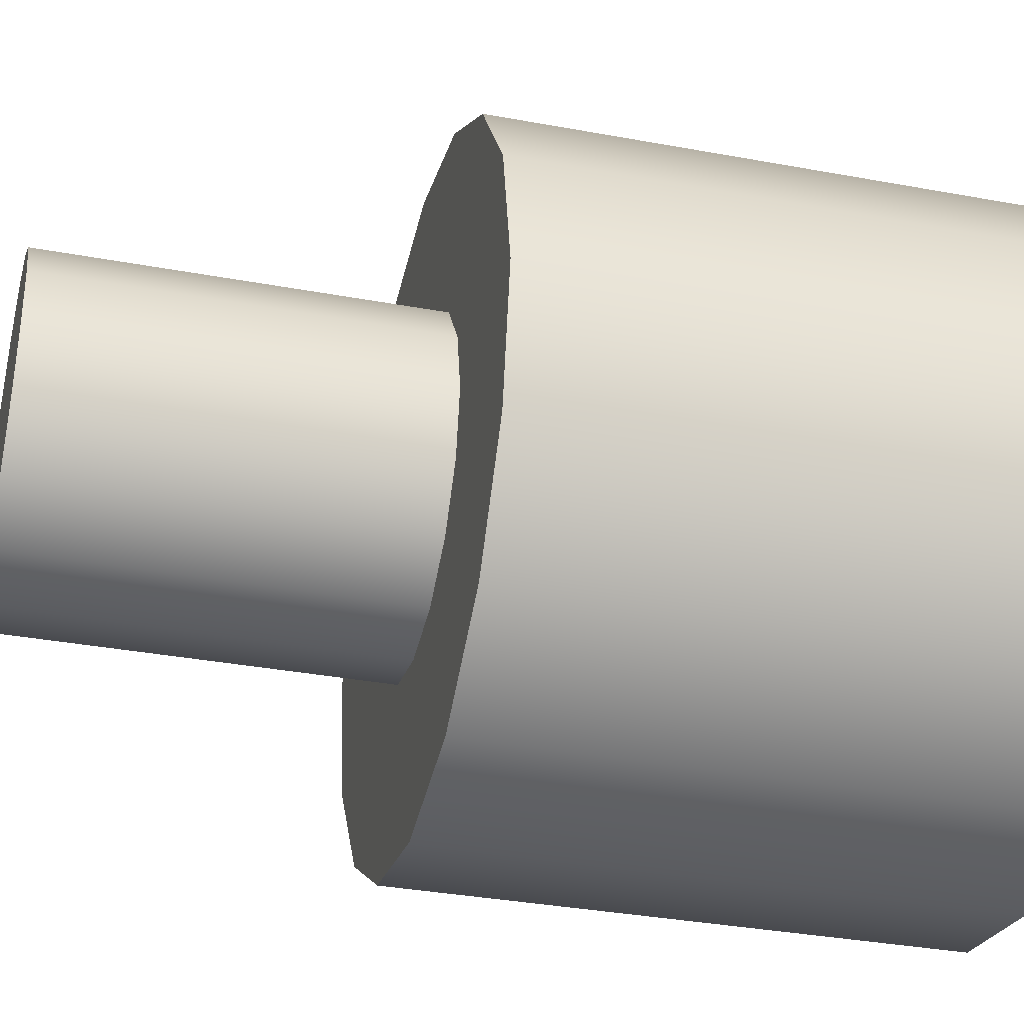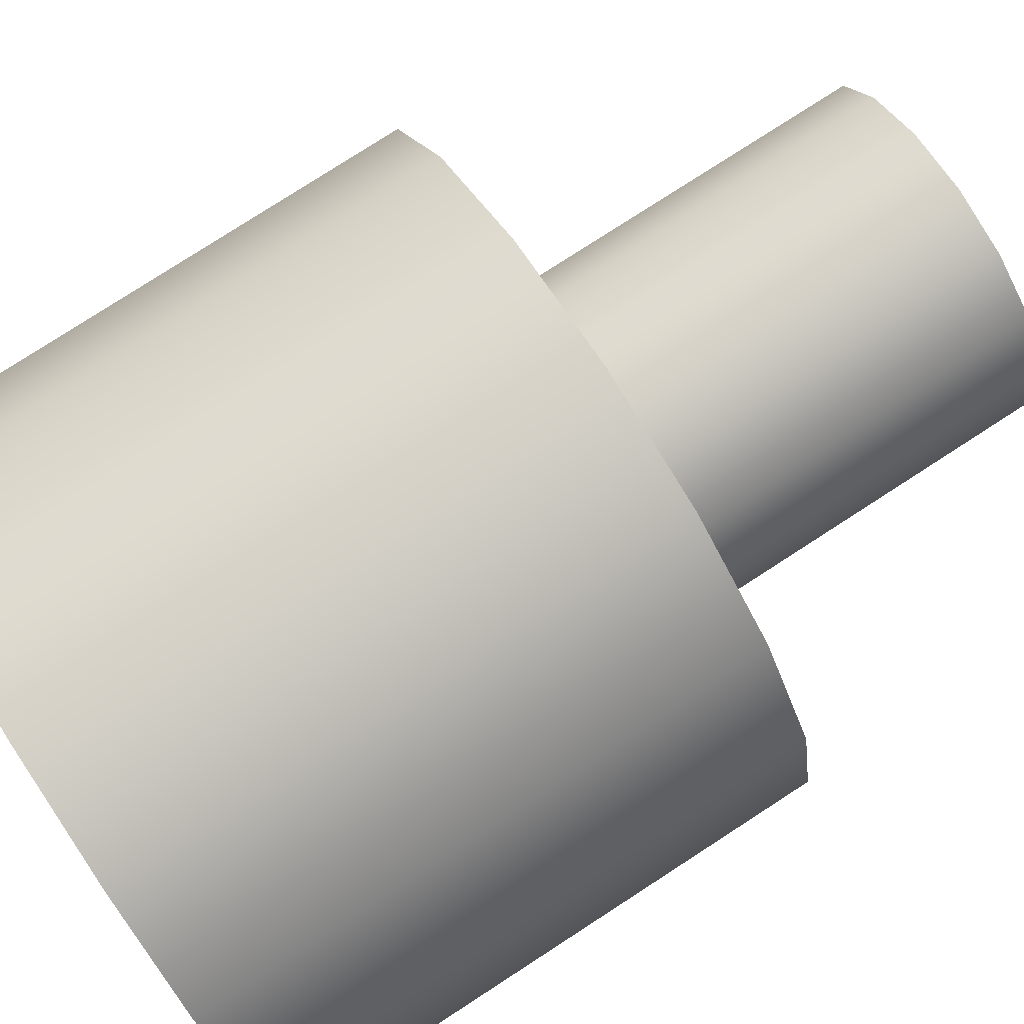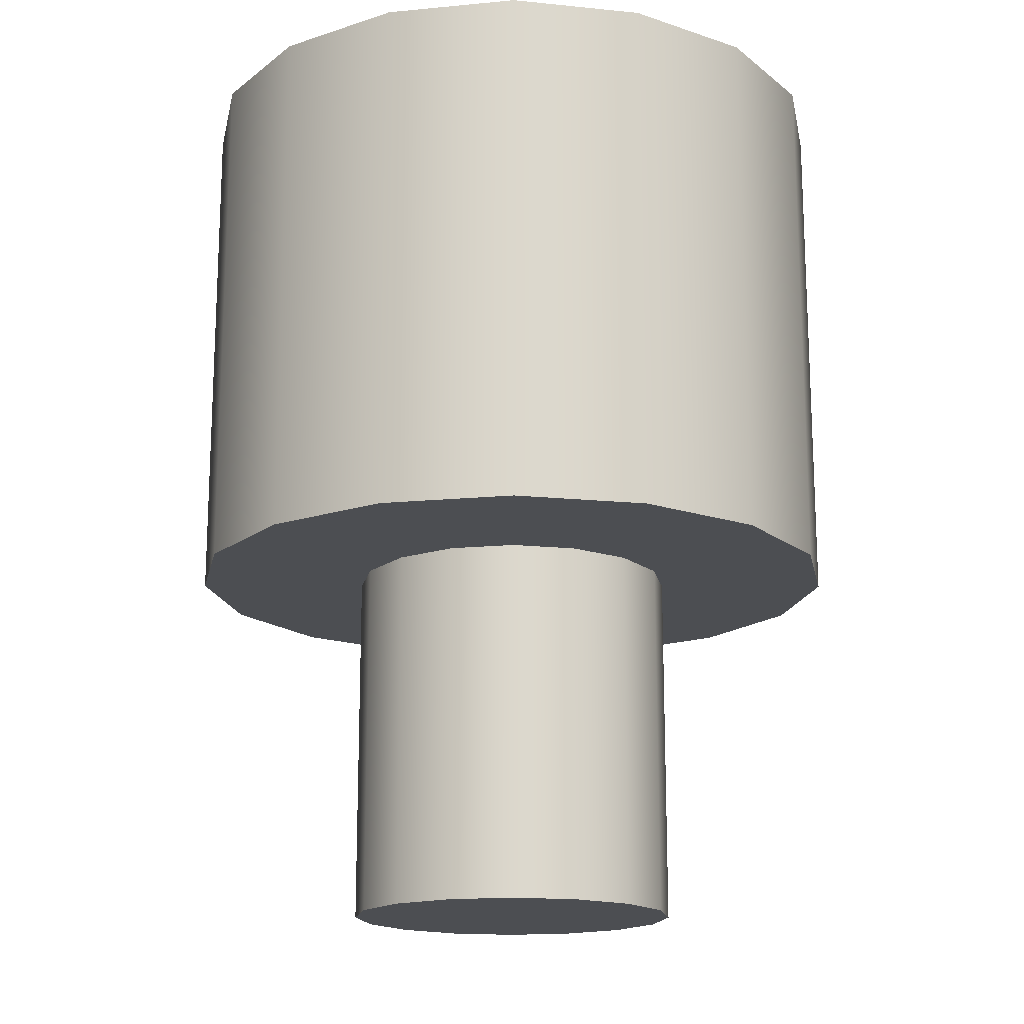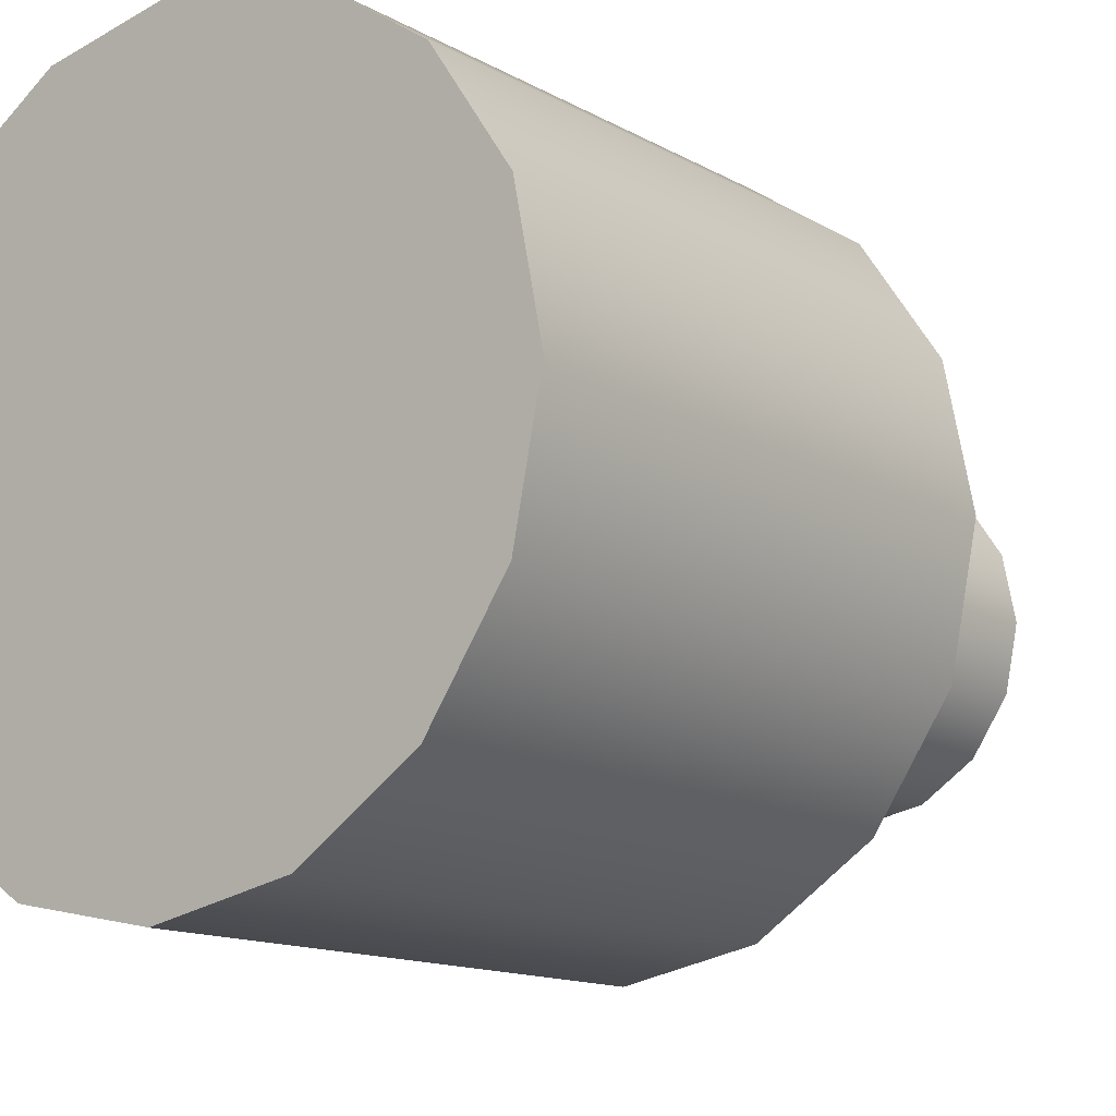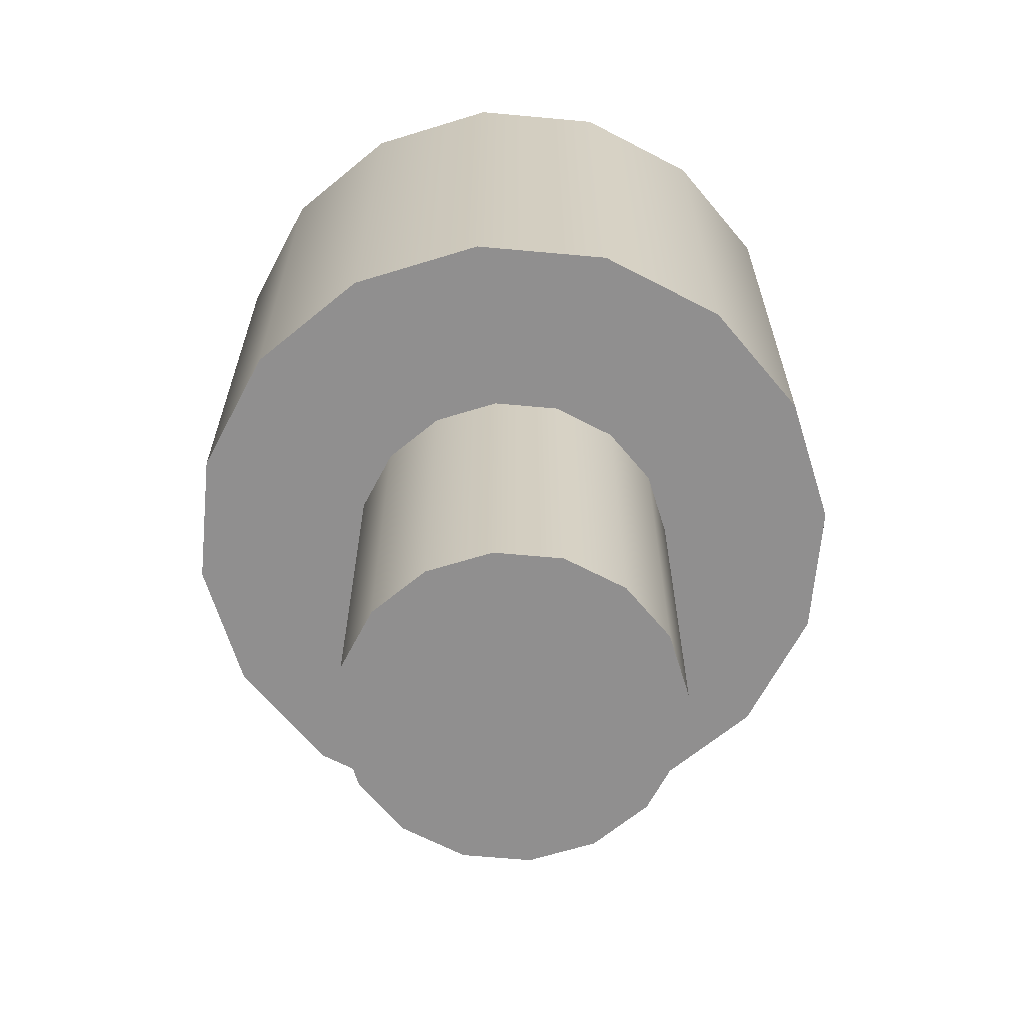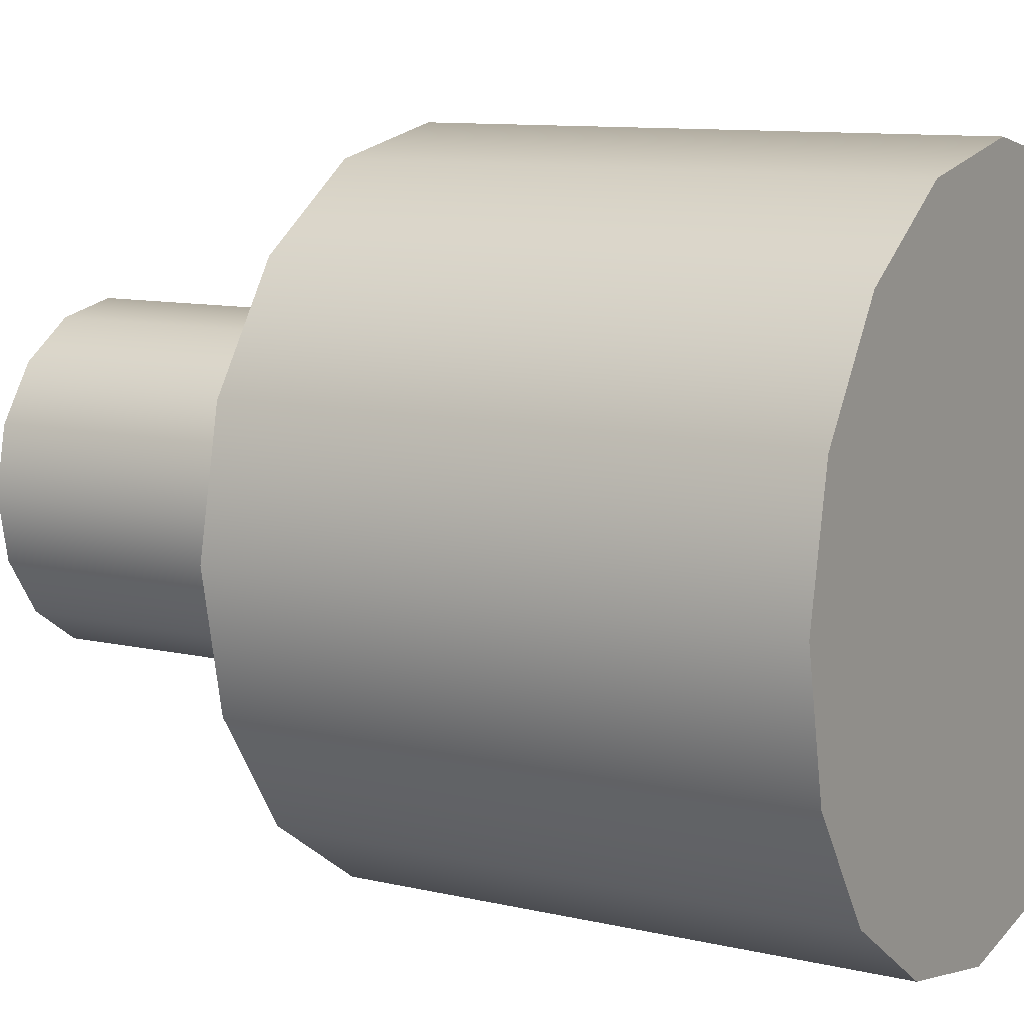
<metadata>
{"format":"obj","ext":"obj","renderer":"f3d","projection":"perspective","resolution":1024,"background":"white","views":[{"elev":-34.6,"azim":76.0,"up":"+Z"},{"elev":78.7,"azim":-122.9,"up":"+Z"},{"elev":-16.8,"azim":-45.3,"up":"+Y"},{"elev":-13.2,"azim":-142.0,"up":"+Z"},{"elev":-65.4,"azim":73.5,"up":"+Y"},{"elev":10.0,"azim":121.1,"up":"+Z"}]}
</metadata>
<code>
g default
v 0.09388 0.362 -0.03889
v 0.07186 0.362 -0.07186
v 0.03889 0.362 -0.09388
v 0 0.362 -0.1016
v -0.03889 0.362 -0.09388
v -0.07186 0.362 -0.07186
v -0.09388 0.362 -0.03889
v -0.1016 0.362 0
v -0.09388 0.362 0.03889
v -0.07186 0.362 0.07186
v -0.03889 0.362 0.09388
v 0 0.362 0.1016
v 0.03889 0.362 0.09388
v 0.07186 0.362 0.07186
v 0.09388 0.362 0.03889
v 0.1016 0.362 0
v 0.09388 0.9118 -0.03889
v 0.07186 0.9118 -0.07186
v 0.03889 0.9118 -0.09388
v 0 0.9118 -0.1016
v -0.03889 0.9118 -0.09388
v -0.07186 0.9118 -0.07186
v -0.09388 0.9118 -0.03889
v -0.1016 0.9118 0
v -0.09388 0.9118 0.03889
v -0.07186 0.9118 0.07186
v -0.03889 0.9118 0.09388
v 0 0.9118 0.1016
v 0.03889 0.9118 0.09388
v 0.07186 0.9118 0.07186
v 0.09388 0.9118 0.03889
v 0.1016 0.9118 0
v 0 0.362 0
v 0 0.9118 0
v 0.07186 0.5844 0.07186
v 0.03889 0.5844 0.09388
v 0 0.5844 0.1016
v -0.03889 0.5844 0.09388
v -0.07186 0.5844 0.07186
v -0.09388 0.5844 0.03889
v -0.1016 0.5844 0
v -0.09388 0.5844 -0.03889
v -0.07186 0.5844 -0.07186
v -0.03889 0.5844 -0.09388
v 0 0.5844 -0.1016
v 0.03889 0.5844 -0.09388
v 0.07186 0.5844 -0.07186
v 0.09388 0.5844 -0.03889
v 0.1016 0.5844 0
v 0.09388 0.5844 0.03889
v 0.1469 0.5844 0.1469
v 0.07951 0.5844 0.1919
v 0.1469 0.9118 0.1469
v 0.07951 0.9118 0.1919
v 0 0.5844 0.2078
v 0 0.9118 0.2078
v -0.07951 0.5844 0.1919
v -0.07951 0.9118 0.1919
v -0.1469 0.5844 0.1469
v -0.1469 0.9118 0.1469
v -0.1919 0.5844 0.07951
v -0.1919 0.9118 0.07951
v -0.2078 0.5844 0
v -0.2078 0.9118 0
v -0.1919 0.5844 -0.07951
v -0.1919 0.9118 -0.07951
v -0.1469 0.5844 -0.1469
v -0.1469 0.9118 -0.1469
v -0.07951 0.5844 -0.1919
v -0.07951 0.9118 -0.1919
v 0 0.5844 -0.2078
v 0 0.9118 -0.2078
v 0.07951 0.5844 -0.1919
v 0.07951 0.9118 -0.1919
v 0.1469 0.5844 -0.1469
v 0.1469 0.9118 -0.1469
v 0.1919 0.5844 -0.07951
v 0.1919 0.9118 -0.07951
v 0.2078 0.5844 0
v 0.2078 0.9118 0
v 0.1919 0.5844 0.07951
v 0.1919 0.9118 0.07951
g pCylinder22
f 1 2 48
f 48 2 47
f 2 3 47
f 47 3 46
f 3 4 46
f 46 4 45
f 4 5 45
f 45 5 44
f 5 6 44
f 44 6 43
f 6 7 43
f 43 7 42
f 7 8 42
f 42 8 41
f 8 9 41
f 41 9 40
f 9 10 40
f 40 10 39
f 10 11 39
f 39 11 38
f 11 12 38
f 38 12 37
f 12 13 37
f 37 13 36
f 13 14 36
f 36 14 35
f 14 15 35
f 35 15 50
f 15 16 50
f 50 16 49
f 16 1 49
f 49 1 48
f 2 1 33
f 3 2 33
f 4 3 33
f 5 4 33
f 6 5 33
f 7 6 33
f 8 7 33
f 9 8 33
f 10 9 33
f 11 10 33
f 12 11 33
f 13 12 33
f 14 13 33
f 15 14 33
f 16 15 33
f 1 16 33
f 17 18 34
f 18 19 34
f 19 20 34
f 20 21 34
f 21 22 34
f 22 23 34
f 23 24 34
f 24 25 34
f 25 26 34
f 26 27 34
f 27 28 34
f 28 29 34
f 29 30 34
f 30 31 34
f 31 32 34
f 32 17 34
f 52 51 54
f 54 51 53
f 55 52 56
f 56 52 54
f 57 55 58
f 58 55 56
f 59 57 60
f 60 57 58
f 61 59 62
f 62 59 60
f 63 61 64
f 64 61 62
f 65 63 66
f 66 63 64
f 67 65 68
f 68 65 66
f 69 67 70
f 70 67 68
f 71 69 72
f 72 69 70
f 73 71 74
f 74 71 72
f 75 73 76
f 76 73 74
f 77 75 78
f 78 75 76
f 79 77 80
f 80 77 78
f 81 79 82
f 82 79 80
f 51 81 53
f 53 81 82
f 36 35 52
f 52 35 51
f 30 29 53
f 53 29 54
f 37 36 55
f 55 36 52
f 29 28 54
f 54 28 56
f 38 37 57
f 57 37 55
f 28 27 56
f 56 27 58
f 39 38 59
f 59 38 57
f 27 26 58
f 58 26 60
f 40 39 61
f 61 39 59
f 26 25 60
f 60 25 62
f 41 40 63
f 63 40 61
f 25 24 62
f 62 24 64
f 42 41 65
f 65 41 63
f 24 23 64
f 64 23 66
f 43 42 67
f 67 42 65
f 23 22 66
f 66 22 68
f 44 43 69
f 69 43 67
f 22 21 68
f 68 21 70
f 45 44 71
f 71 44 69
f 21 20 70
f 70 20 72
f 46 45 73
f 73 45 71
f 20 19 72
f 72 19 74
f 47 46 75
f 75 46 73
f 19 18 74
f 74 18 76
f 48 47 77
f 77 47 75
f 18 17 76
f 76 17 78
f 49 48 79
f 79 48 77
f 17 32 78
f 78 32 80
f 50 49 81
f 81 49 79
f 32 31 80
f 80 31 82
f 35 50 51
f 51 50 81
f 31 30 82
f 82 30 53

</code>
